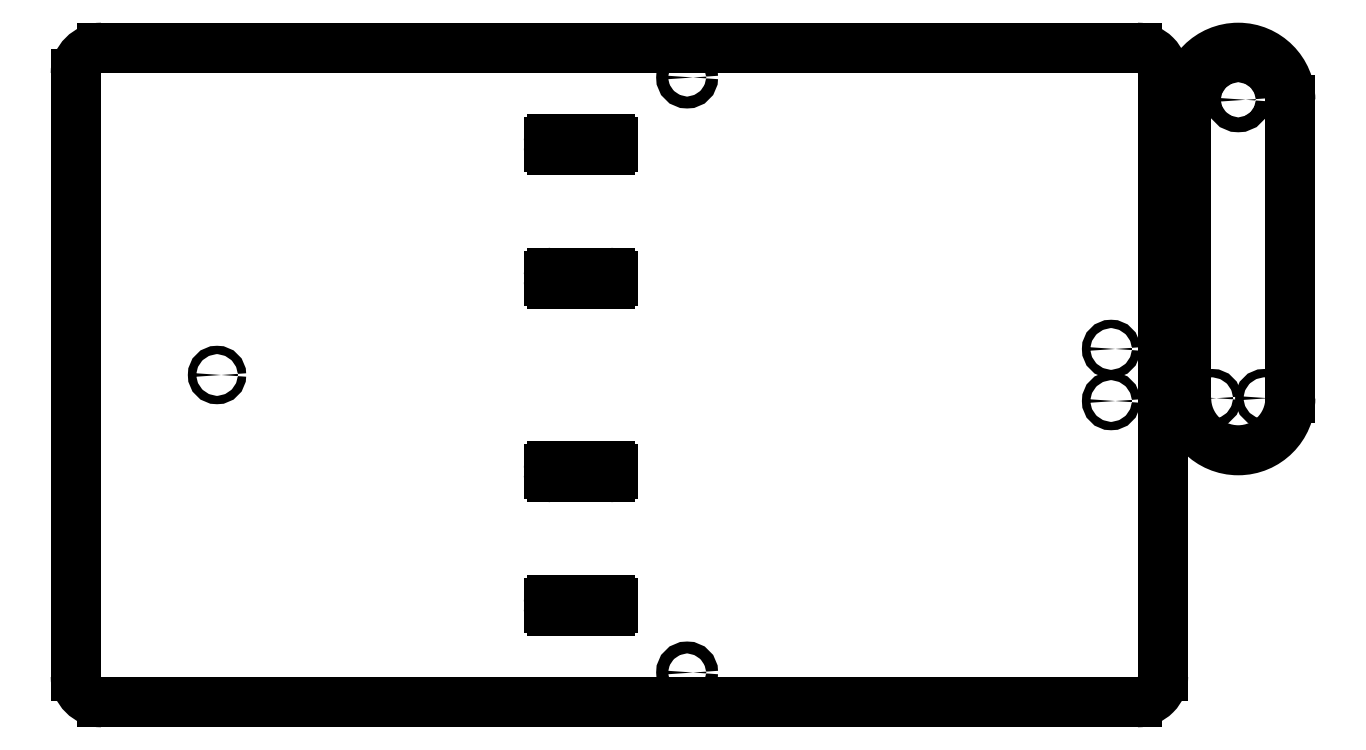
<metadata>
{"format":"dxf","ext":"dxf","renderer":"ezdxf+matplotlib","layout":"modelspace","background":"white","min_lineweight":24,"dpi":150}
</metadata>
<code>
0
SECTION
2
ENTITIES
0
CIRCLE
8
0
10
2870
20
2356
30
0
40
2
0
CIRCLE
8
0
10
2870
20
2156
30
0
40
2
0
CIRCLE
8
0
10
3013
20
2265
30
0
40
1.4
0
CIRCLE
8
0
10
3013
20
2247
30
0
40
1.4
0
CIRCLE
8
0
10
2712
20
2256
30
0
40
1.4
0
LINE
8
0
10
3055
20
2231
30
0
11
3055
21
2231
31
0
0
CIRCLE
8
0
10
3047
20
2248
30
0
40
1.4
0
CIRCLE
8
0
10
3064
20
2248
30
0
40
1.4
0
CIRCLE
8
0
10
3055
20
2348
30
0
40
2.5
0
ARC
8
0
10
2673
20
2357
30
0
40
8.75
50
90
51
180
0
LINE
8
0
10
2673
20
2366
30
0
11
3021
21
2366
31
0
0
ARC
8
0
10
3021
20
2357
30
0
40
8.75
50
360
51
90
0
LINE
8
0
10
3030
20
2357
30
0
11
3030
21
2155
31
0
0
ARC
8
0
10
3021
20
2155
30
0
40
8.75
50
270
51
5.955e-12
0
LINE
8
0
10
3021
20
2146
30
0
11
2673
21
2146
31
0
0
ARC
8
0
10
2673
20
2155
30
0
40
8.75
50
180
51
270
0
LINE
8
0
10
2665
20
2155
30
0
11
2665
21
2357
31
0
0
ARC
8
0
10
3055
20
2248
30
0
40
17.5
50
180
51
0
0
LINE
8
0
10
3073
20
2248
30
0
11
3073
21
2348
31
0
0
ARC
8
0
10
3055
20
2348
30
0
40
17.5
50
0
51
180
0
LINE
8
0
10
3038
20
2348
30
0
11
3038
21
2248
31
0
0
ARC
8
0
10
2825
20
2222
30
0
40
1
50
180
51
270
0
LINE
8
0
10
2825
20
2221
30
0
11
2844
21
2221
31
0
0
ARC
8
0
10
2844
20
2222
30
0
40
1
50
270
51
0
0
LINE
8
0
10
2845
20
2222
30
0
11
2845
21
2224
31
0
0
ARC
8
0
10
2844
20
2224
30
0
40
1
50
0
51
90
0
LINE
8
0
10
2844
20
2225
30
0
11
2825
21
2225
31
0
0
ARC
8
0
10
2825
20
2224
30
0
40
1
50
90
51
180
0
LINE
8
0
10
2824
20
2224
30
0
11
2824
21
2222
31
0
0
ARC
8
0
10
2825
20
2177
30
0
40
1
50
180
51
270
0
LINE
8
0
10
2825
20
2176
30
0
11
2844
21
2176
31
0
0
ARC
8
0
10
2844
20
2177
30
0
40
1
50
270
51
0
0
LINE
8
0
10
2845
20
2177
30
0
11
2845
21
2179
31
0
0
ARC
8
0
10
2844
20
2179
30
0
40
1
50
0
51
90
0
LINE
8
0
10
2844
20
2180
30
0
11
2825
21
2180
31
0
0
ARC
8
0
10
2825
20
2179
30
0
40
1
50
90
51
180
0
LINE
8
0
10
2824
20
2179
30
0
11
2824
21
2177
31
0
0
ARC
8
0
10
2825
20
2287
30
0
40
1
50
180
51
270
0
LINE
8
0
10
2825
20
2286
30
0
11
2844
21
2286
31
0
0
ARC
8
0
10
2844
20
2287
30
0
40
1
50
270
51
0
0
LINE
8
0
10
2845
20
2287
30
0
11
2845
21
2289
31
0
0
ARC
8
0
10
2844
20
2289
30
0
40
1
50
0
51
90
0
LINE
8
0
10
2844
20
2290
30
0
11
2825
21
2290
31
0
0
ARC
8
0
10
2825
20
2289
30
0
40
1
50
90
51
180
0
LINE
8
0
10
2824
20
2289
30
0
11
2824
21
2287
31
0
0
ARC
8
0
10
2825
20
2332
30
0
40
1
50
180
51
270
0
LINE
8
0
10
2825
20
2331
30
0
11
2844
21
2331
31
0
0
ARC
8
0
10
2844
20
2332
30
0
40
1
50
270
51
0
0
LINE
8
0
10
2845
20
2332
30
0
11
2845
21
2334
31
0
0
ARC
8
0
10
2844
20
2334
30
0
40
1
50
0
51
90
0
LINE
8
0
10
2844
20
2335
30
0
11
2825
21
2335
31
0
0
ARC
8
0
10
2825
20
2334
30
0
40
1
50
90
51
180
0
LINE
8
0
10
2824
20
2334
30
0
11
2824
21
2332
31
0
0
ENDSEC
0
EOF

</code>
